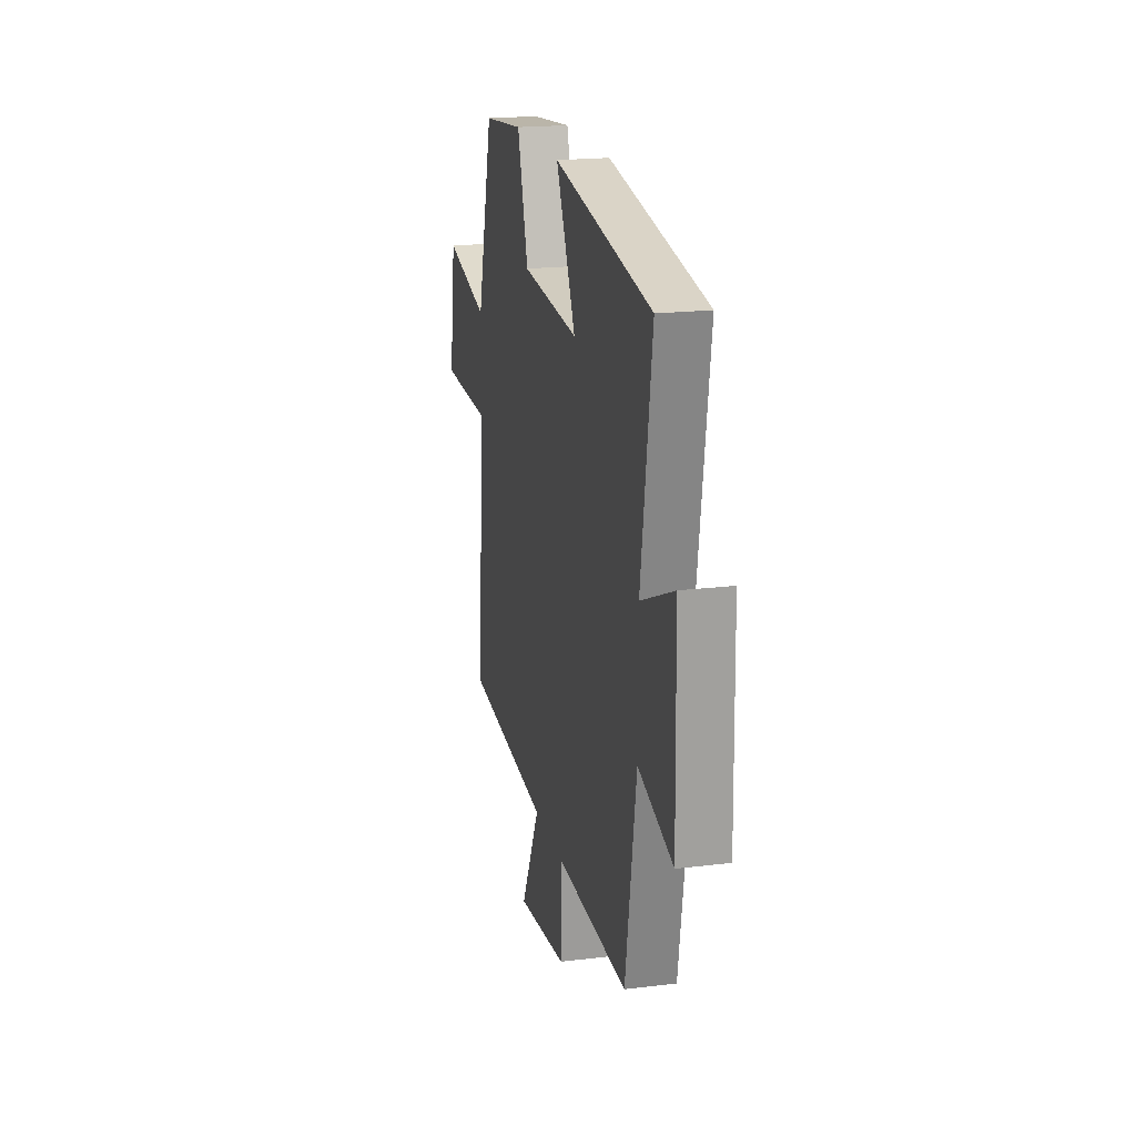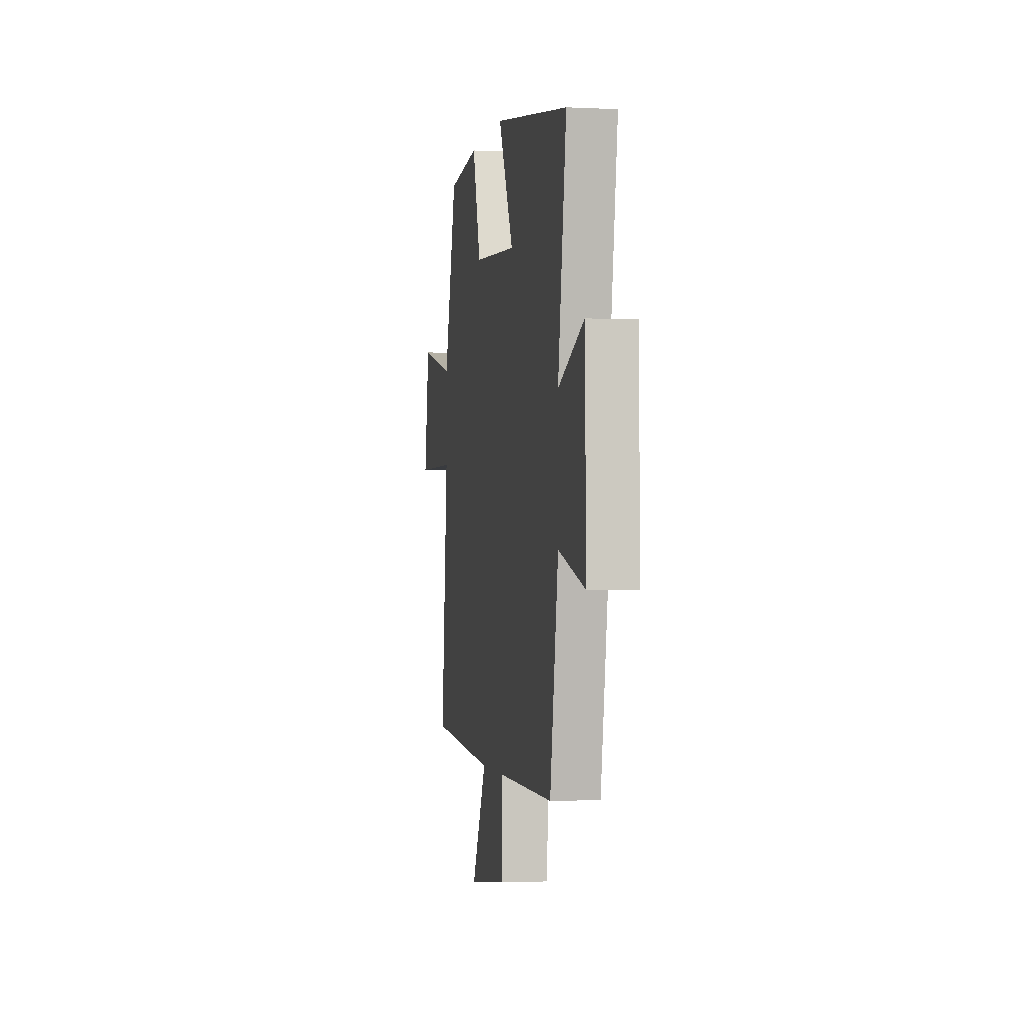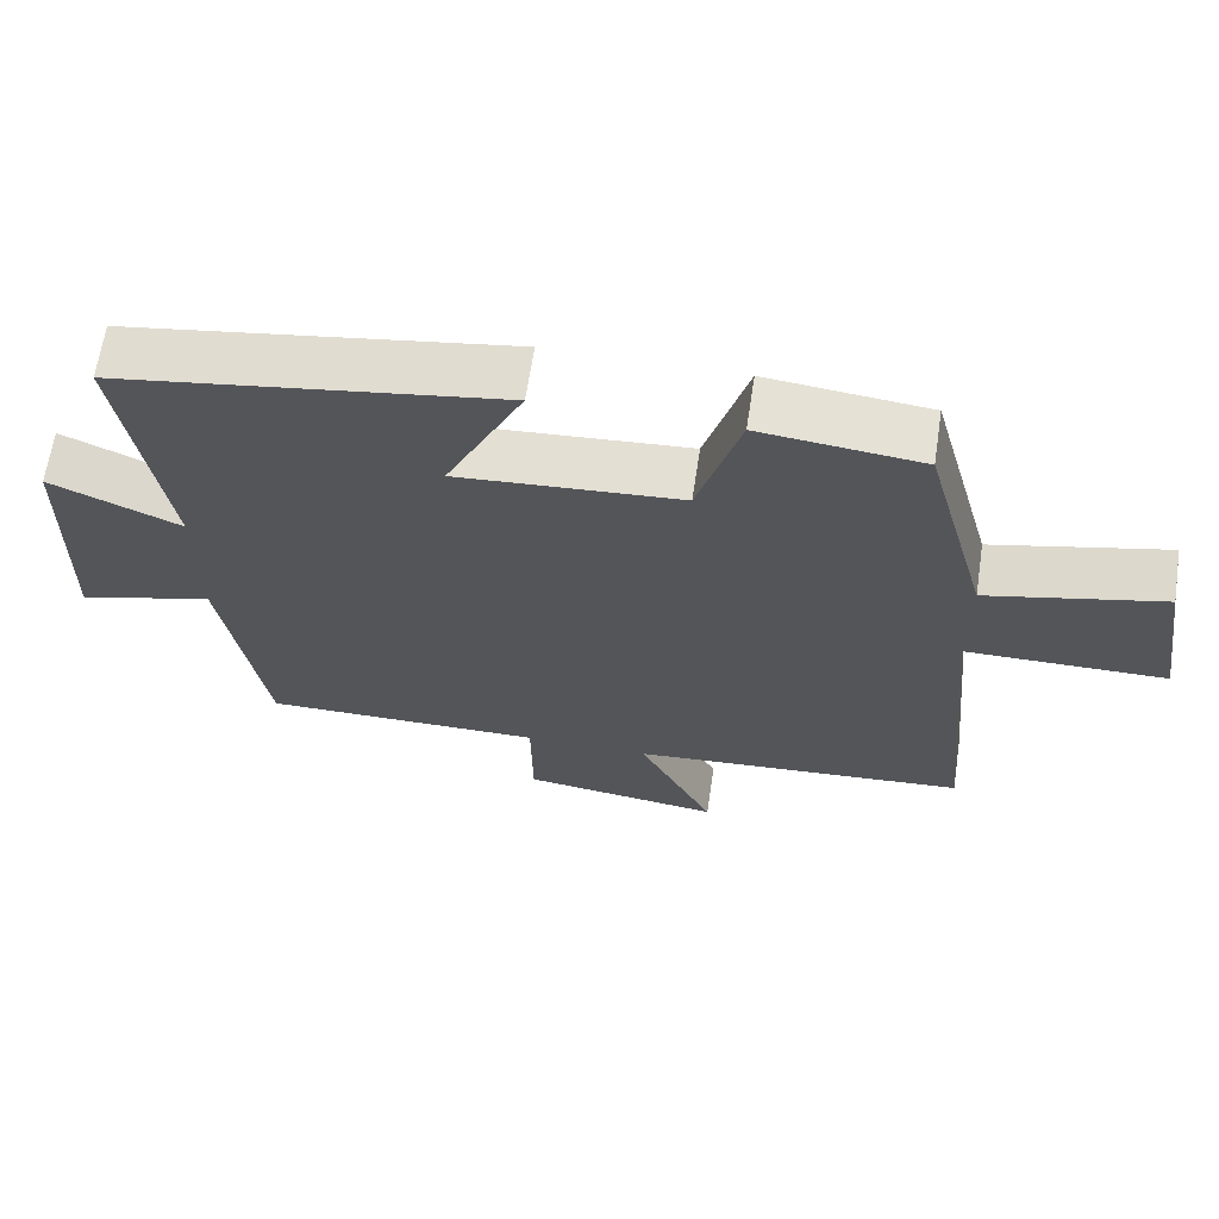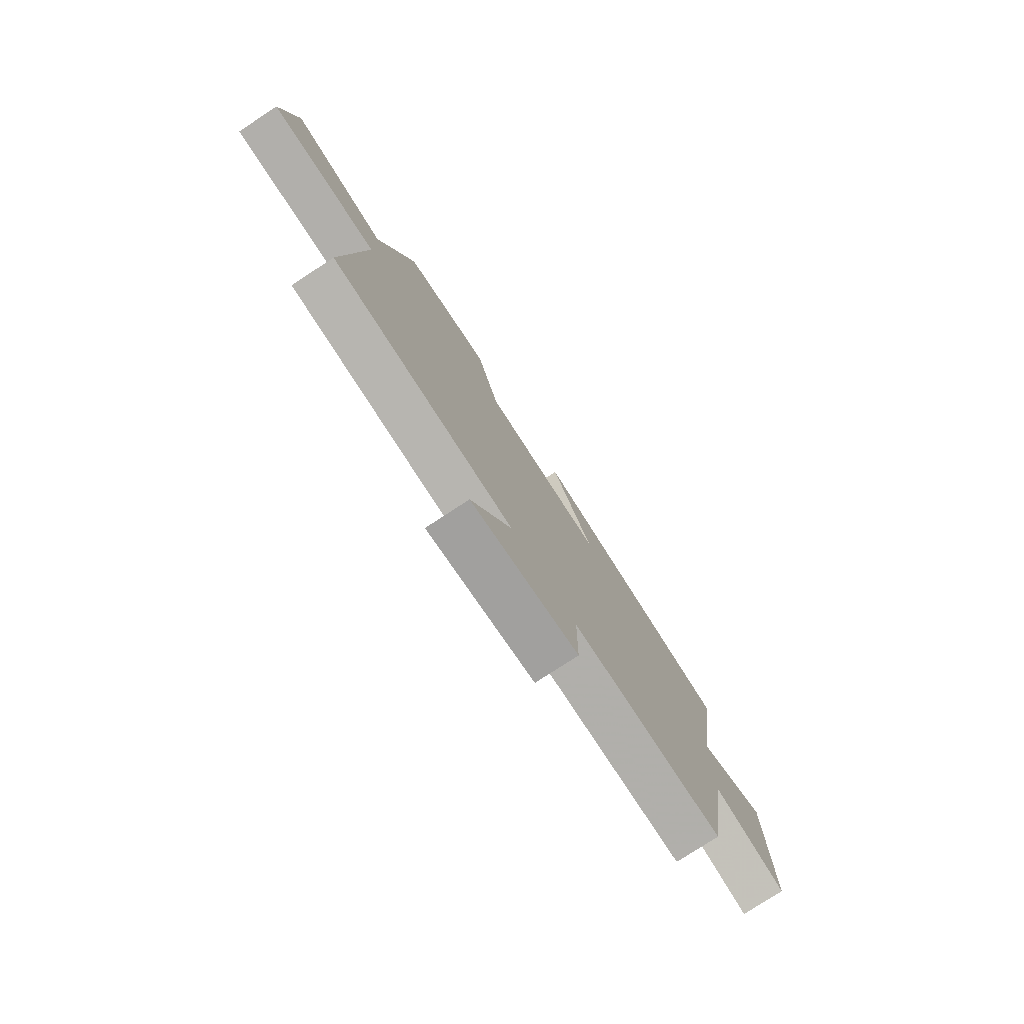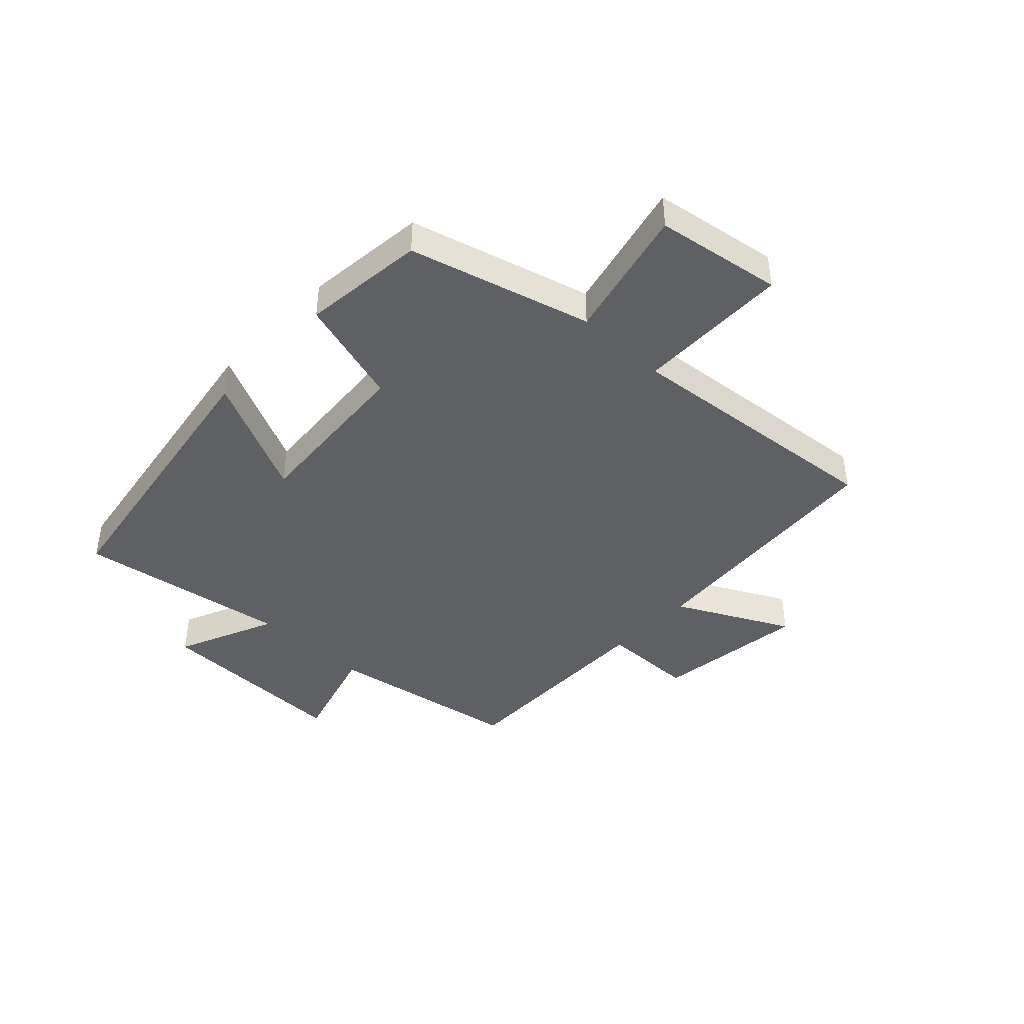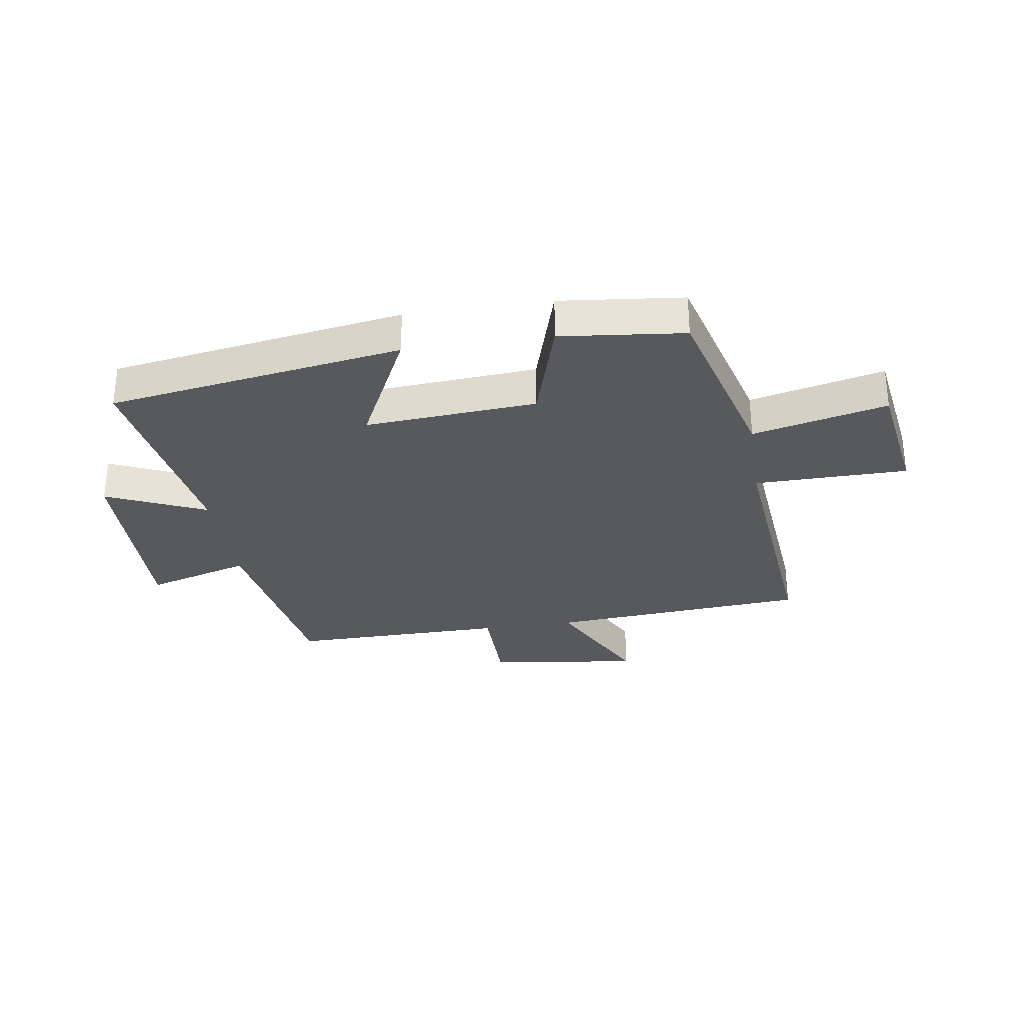
<metadata>
{"format":"obj","ext":"obj","renderer":"f3d","projection":"perspective","resolution":1024,"background":"white","views":[{"elev":19.7,"azim":-102.7,"up":"+Z"},{"elev":-1.6,"azim":-100.2,"up":"+Z"},{"elev":65.0,"azim":8.6,"up":"+Z"},{"elev":-77.6,"azim":123.2,"up":"+Z"},{"elev":-42.1,"azim":46.6,"up":"+Y"},{"elev":-30.2,"azim":8.6,"up":"+Y"}]}
</metadata>
<code>
v -0.556 0.07 0.419
v -0.048 0.07 0.5
v -0.15 0.07 0.29
v 0.146 0.07 0.312
v 0.202 0.07 0.5
v 0.415 0.07 0.477
v 0.5 0.07 0.163
v 0.731 0.07 0.218
v 0.765 0.07 0
v 0.5 0.07 -0.003
v 0.544 0.07 -0.465
v 0.097 0.07 -0.5
v 0.197 0.07 -0.697
v -0.067 0.07 -0.663
v -0.069 0.07 -0.5
v -0.444 0.07 -0.504
v -0.5 0.07 -0.164
v -0.68 0.07 -0.217
v -0.672 0.07 0.127
v -0.5 0.07 0.052
v -0.556 0 0.419
v -0.048 0 0.5
v -0.15 0 0.29
v 0.146 0 0.312
v 0.202 0 0.5
v 0.415 0 0.477
v 0.5 0 0.163
v 0.731 0 0.218
v 0.765 0 0
v 0.5 0 -0.003
v 0.544 0 -0.465
v 0.097 0 -0.5
v 0.197 0 -0.697
v -0.067 0 -0.663
v -0.069 0 -0.5
v -0.444 0 -0.504
v -0.5 0 -0.164
v -0.68 0 -0.217
v -0.672 0 0.127
v -0.5 0 0.052
f 17 18 19 20
f 15 16 17 20
f 15 20 1
f 12 13 14 15
f 12 15 1
f 11 12 1
f 10 11 1
f 7 8 9 10
f 6 7 10
f 5 6 10
f 4 5 10
f 3 4 10
f 3 10 1
f 1 2 3
f 40 39 38 37
f 40 37 36 35
f 21 40 35
f 35 34 33 32
f 21 35 32
f 21 32 31
f 21 31 30
f 30 29 28 27
f 30 27 26
f 30 26 25
f 30 25 24
f 30 24 23
f 21 30 23
f 23 22 21
f 1 21 22 2
f 2 22 23 3
f 3 23 24 4
f 4 24 25 5
f 5 25 26 6
f 6 26 27 7
f 7 27 28 8
f 8 28 29 9
f 9 29 30 10
f 10 30 31 11
f 11 31 32 12
f 12 32 33 13
f 13 33 34 14
f 14 34 35 15
f 15 35 36 16
f 16 36 37 17
f 17 37 38 18
f 18 38 39 19
f 19 39 40 20
f 20 40 21 1

</code>
